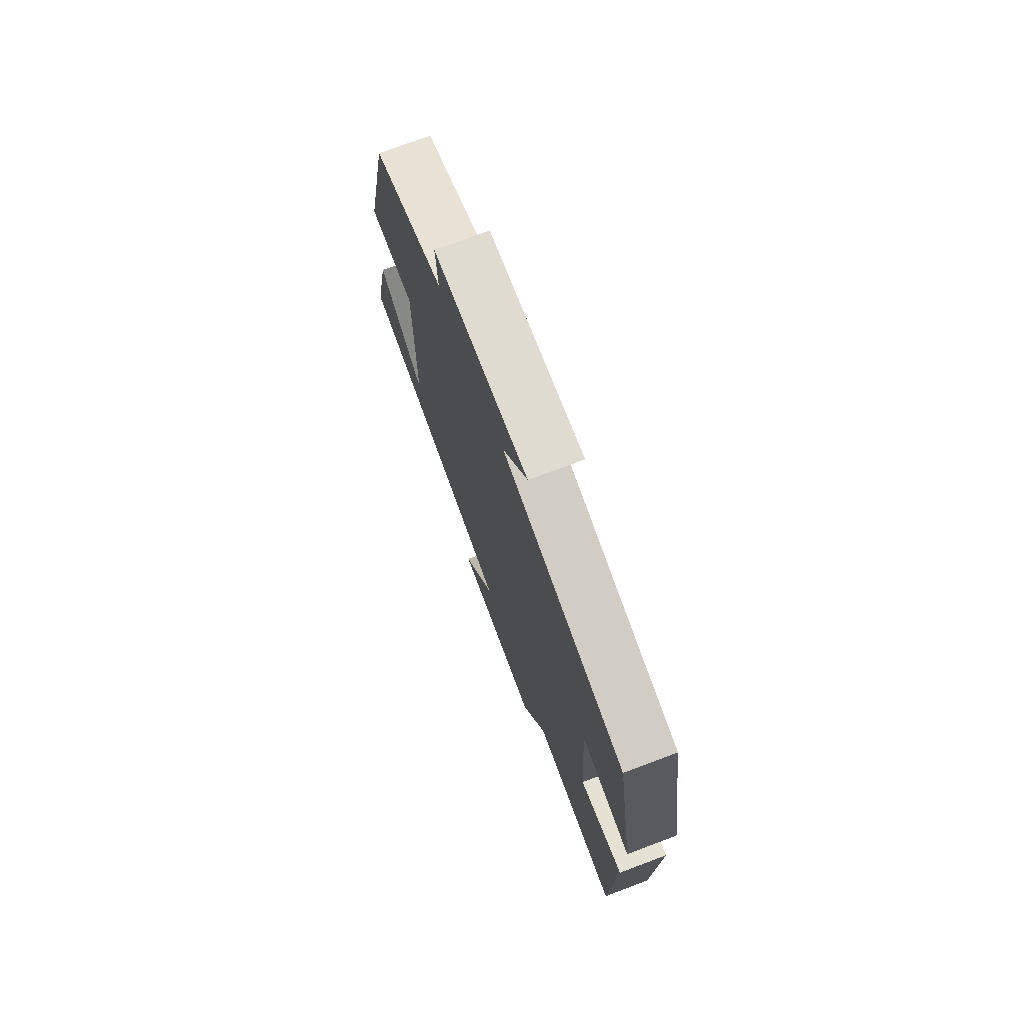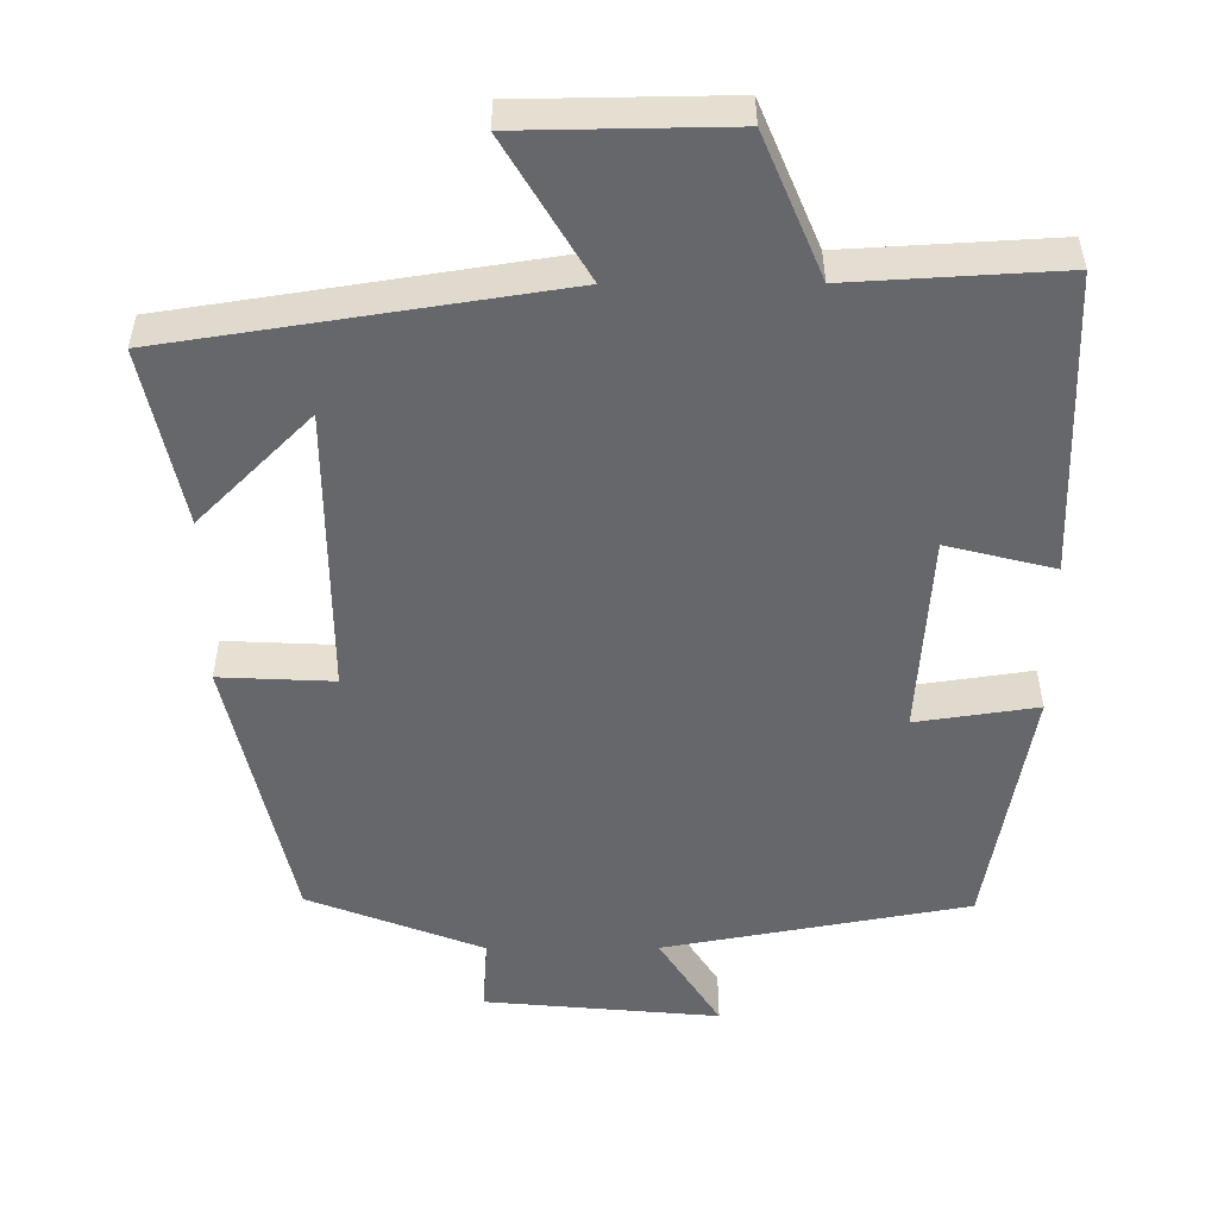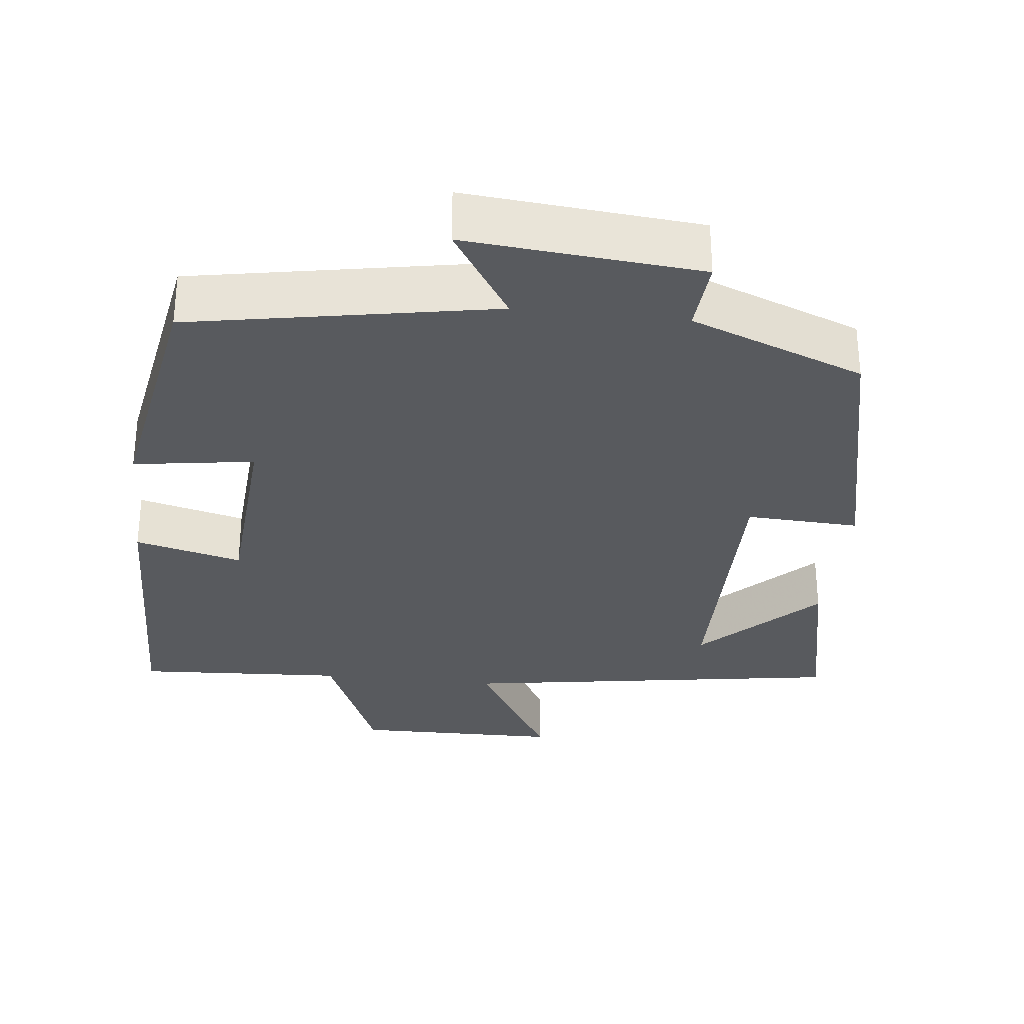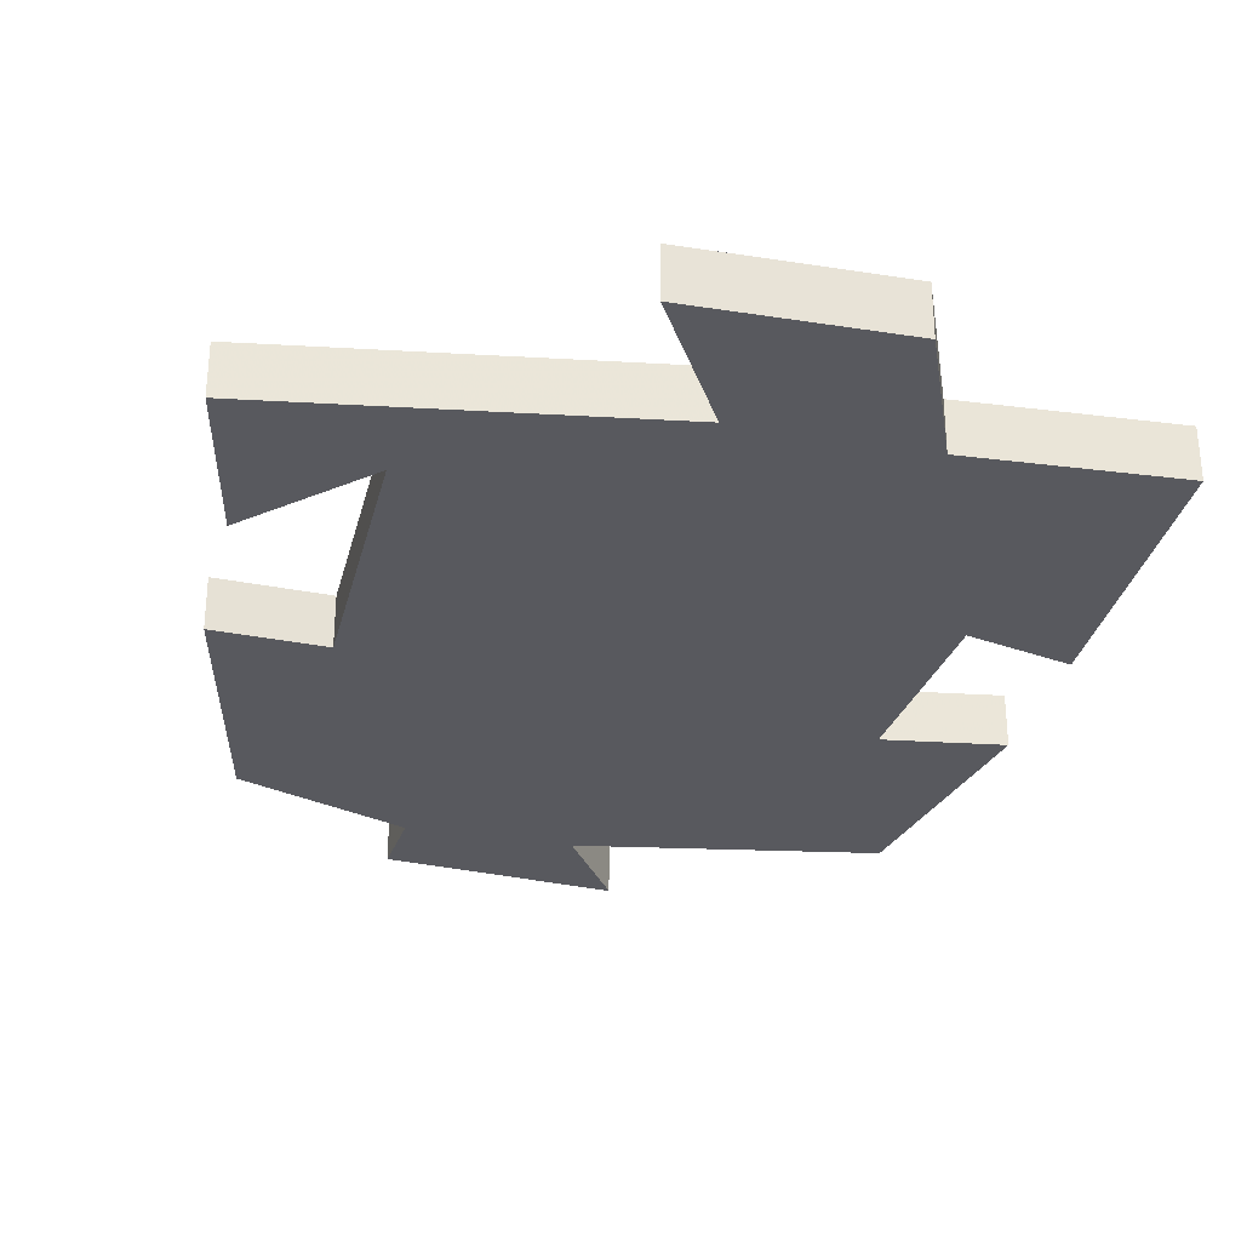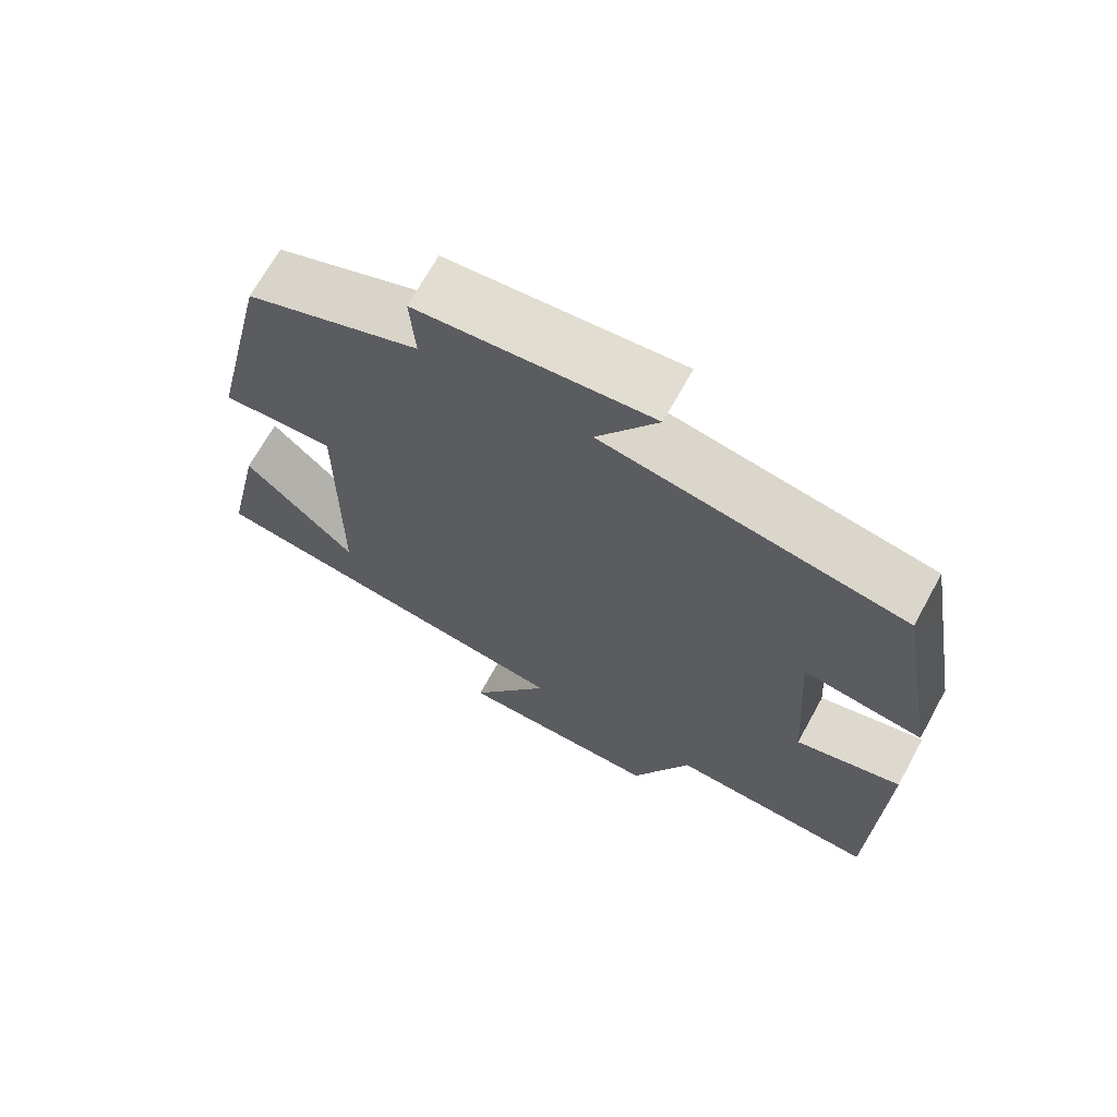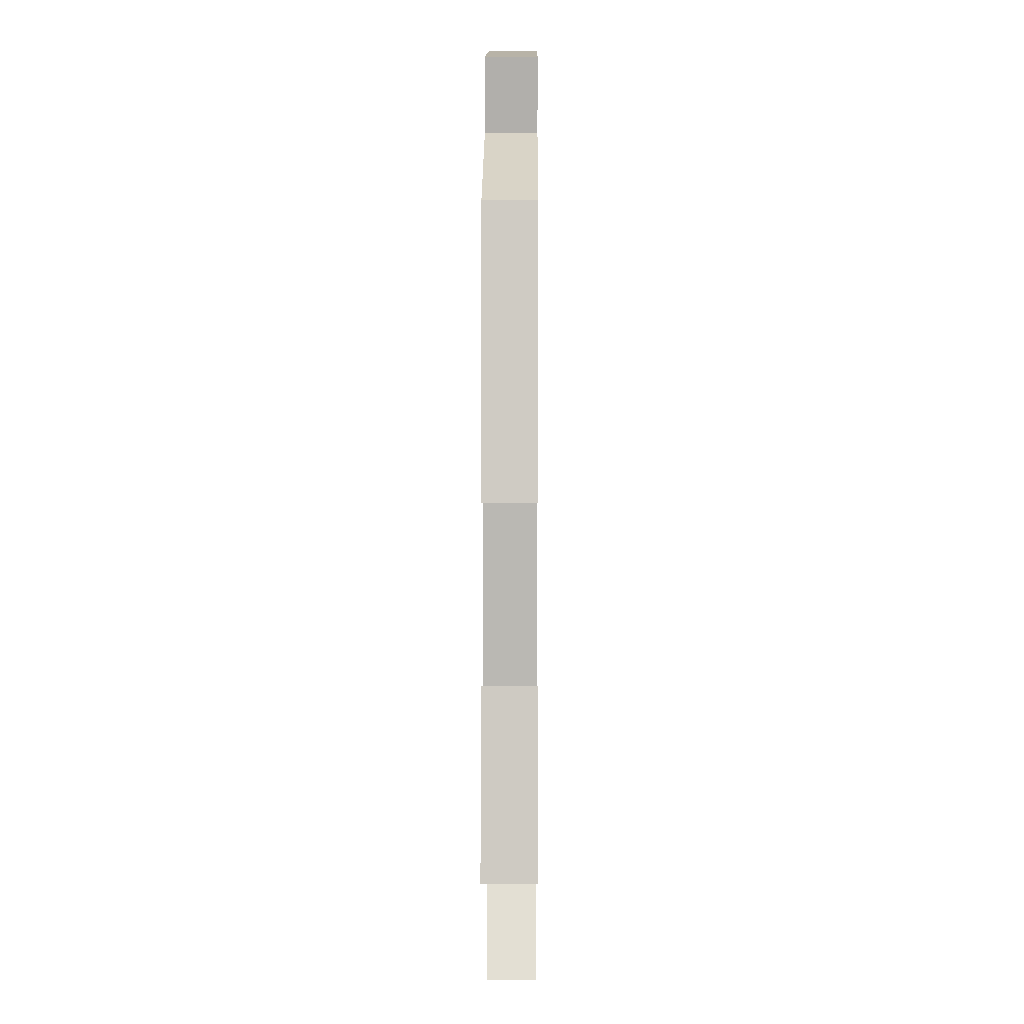
<metadata>
{"format":"obj","ext":"obj","renderer":"f3d","projection":"perspective","resolution":1024,"background":"white","views":[{"elev":74.3,"azim":-110.6,"up":"+Z"},{"elev":-52.2,"azim":-179.8,"up":"+Y"},{"elev":-31.1,"azim":-6.4,"up":"+Y"},{"elev":-30.4,"azim":166.3,"up":"+Y"},{"elev":68.9,"azim":-151.2,"up":"+Z"},{"elev":7.6,"azim":90.4,"up":"+Z"}]}
</metadata>
<code>
v 0.418 0.07 0.411
v 0.5 0.07 0.044
v 0.349 0.07 0.051
v 0.351 0.07 -0.333
v 0.5 0.07 -0.184
v 0.55 0.07 -0.42
v 0.036 0.07 -0.5
v 0.145 0.07 -0.684
v -0.131 0.07 -0.688
v -0.21 0.07 -0.5
v -0.489 0.07 -0.516
v -0.5 0.07 -0.114
v -0.357 0.07 -0.15
v -0.339 0.07 0.118
v -0.5 0.07 0.094
v -0.442 0.07 0.426
v -0.038 0.07 0.5
v -0.119 0.07 0.627
v 0.193 0.07 0.599
v 0.186 0.07 0.5
v 0.418 0 0.411
v 0.5 0 0.044
v 0.349 0 0.051
v 0.351 0 -0.333
v 0.5 0 -0.184
v 0.55 0 -0.42
v 0.036 0 -0.5
v 0.145 0 -0.684
v -0.131 0 -0.688
v -0.21 0 -0.5
v -0.489 0 -0.516
v -0.5 0 -0.114
v -0.357 0 -0.15
v -0.339 0 0.118
v -0.5 0 0.094
v -0.442 0 0.426
v -0.038 0 0.5
v -0.119 0 0.627
v 0.193 0 0.599
v 0.186 0 0.5
f 17 18 19 20
f 17 20 1
f 16 17 1
f 15 16 1
f 14 15 1
f 13 14 1
f 10 11 12 13
f 9 10 13
f 8 9 13
f 7 8 13
f 4 5 6
f 4 6 7 13
f 1 2 3
f 13 1 3
f 3 4 13
f 40 39 38 37
f 21 40 37
f 21 37 36
f 21 36 35
f 21 35 34
f 21 34 33
f 33 32 31 30
f 33 30 29
f 33 29 28
f 33 28 27
f 26 25 24
f 33 27 26 24
f 23 22 21
f 23 21 33
f 33 24 23
f 1 21 22 2
f 2 22 23 3
f 3 23 24 4
f 4 24 25 5
f 5 25 26 6
f 6 26 27 7
f 7 27 28 8
f 8 28 29 9
f 9 29 30 10
f 10 30 31 11
f 11 31 32 12
f 12 32 33 13
f 13 33 34 14
f 14 34 35 15
f 15 35 36 16
f 16 36 37 17
f 17 37 38 18
f 18 38 39 19
f 19 39 40 20
f 20 40 21 1

</code>
